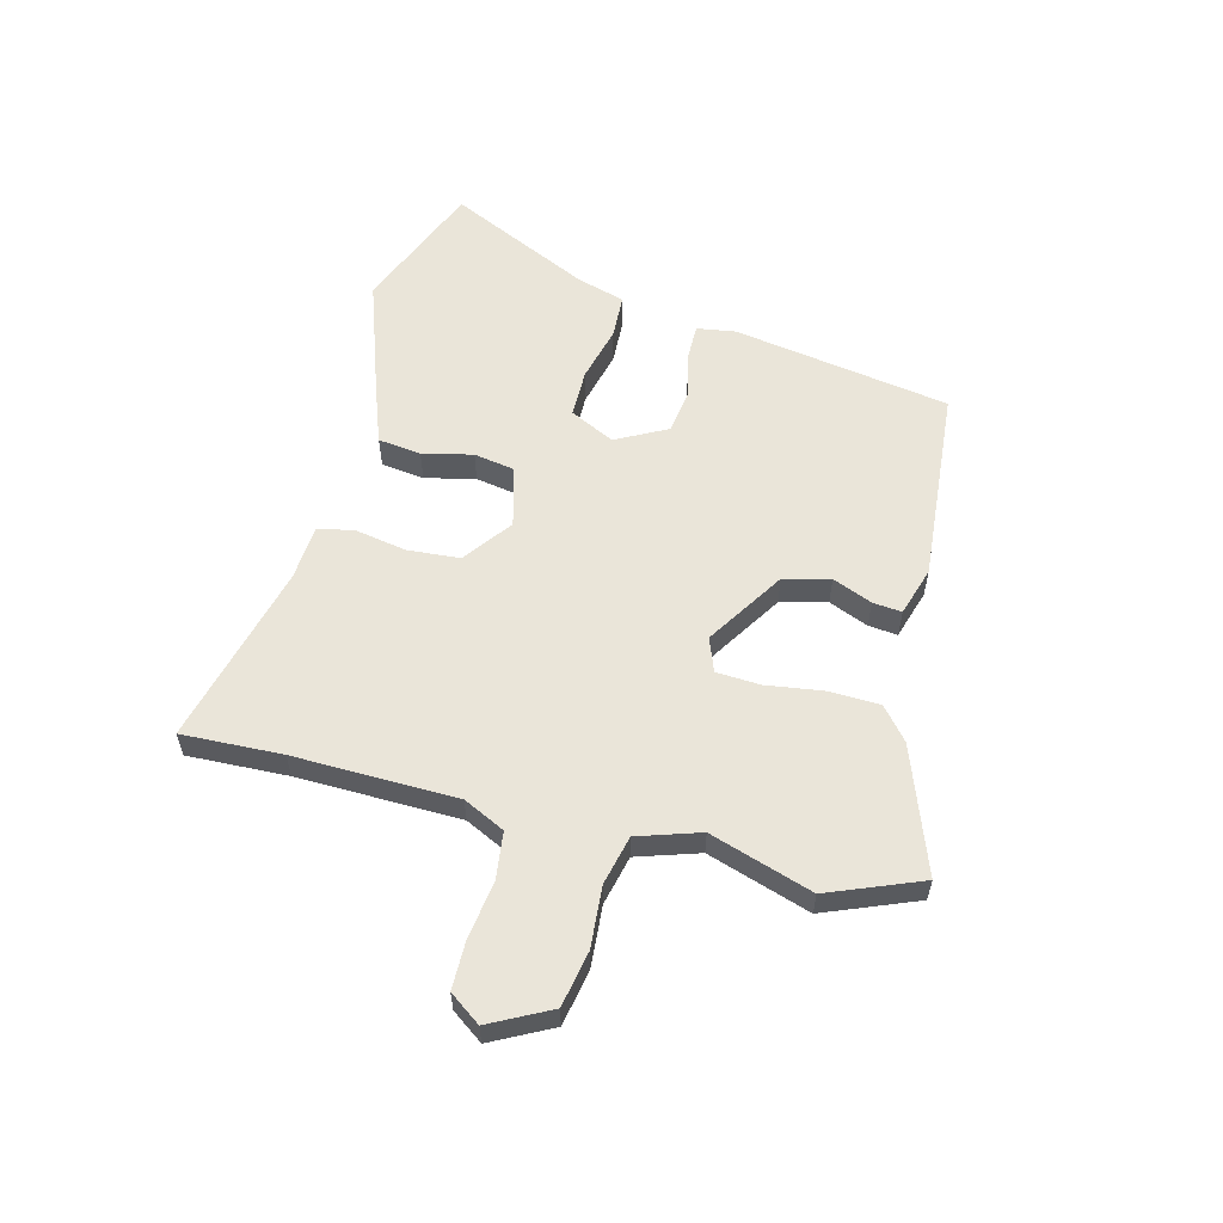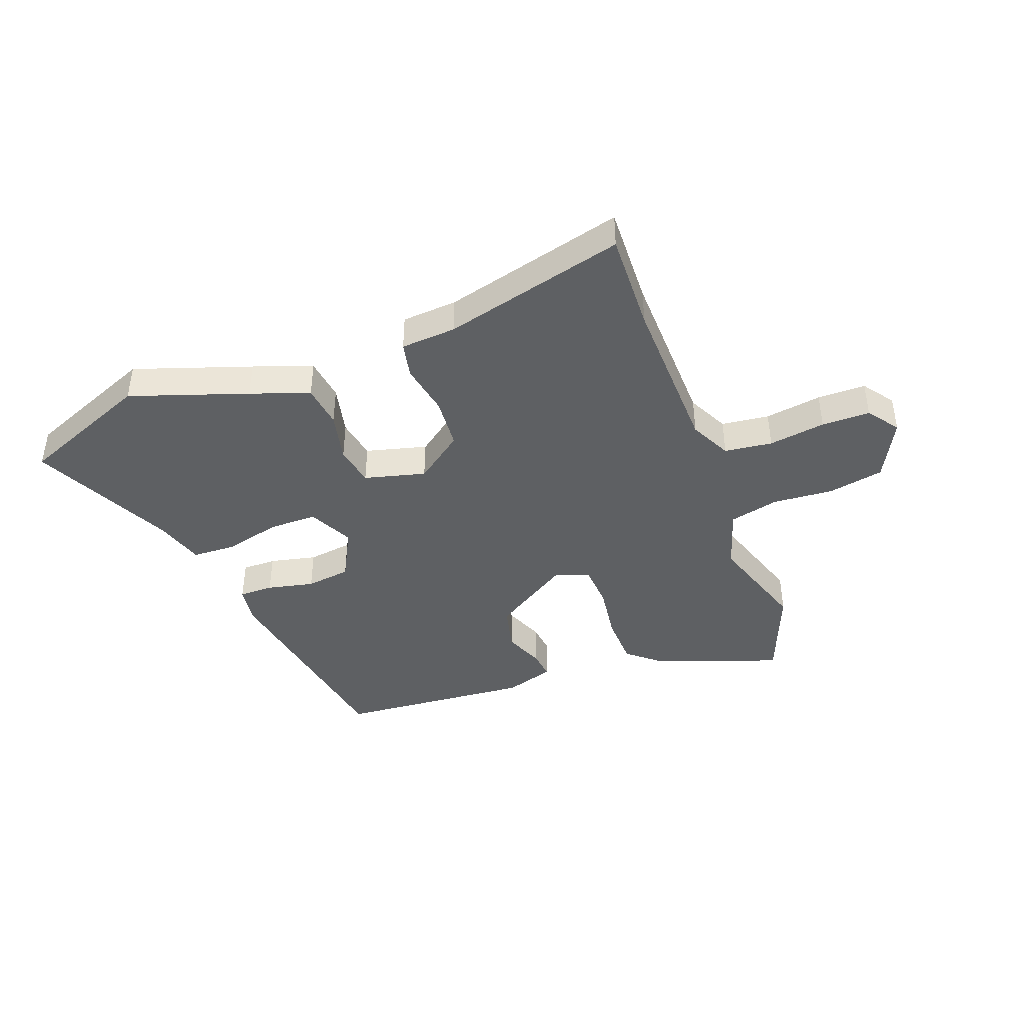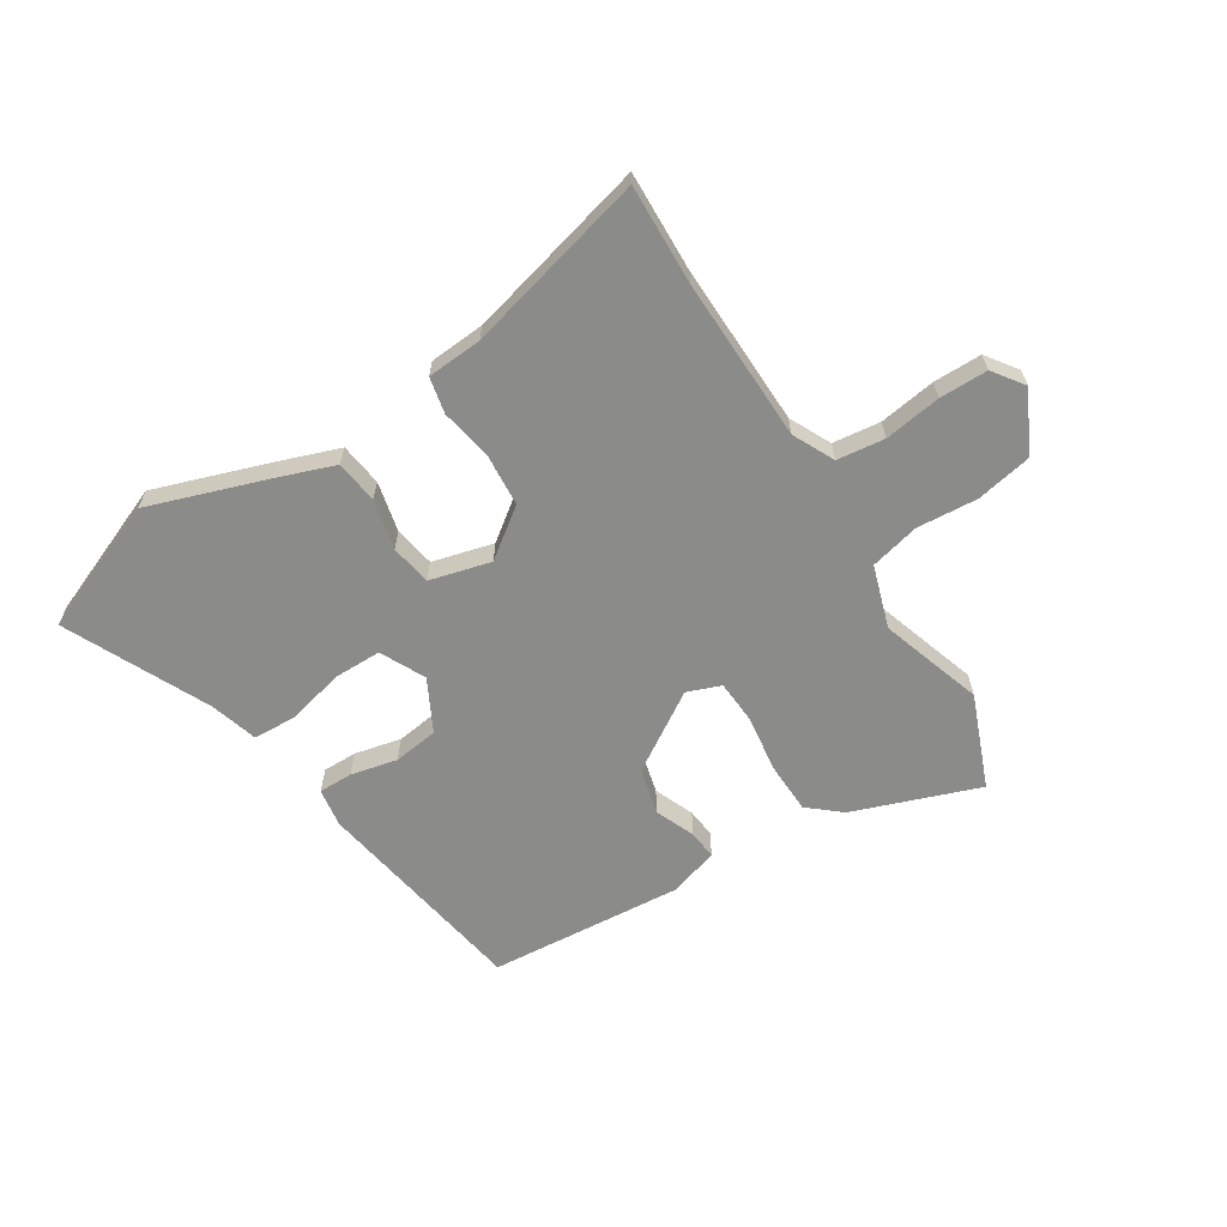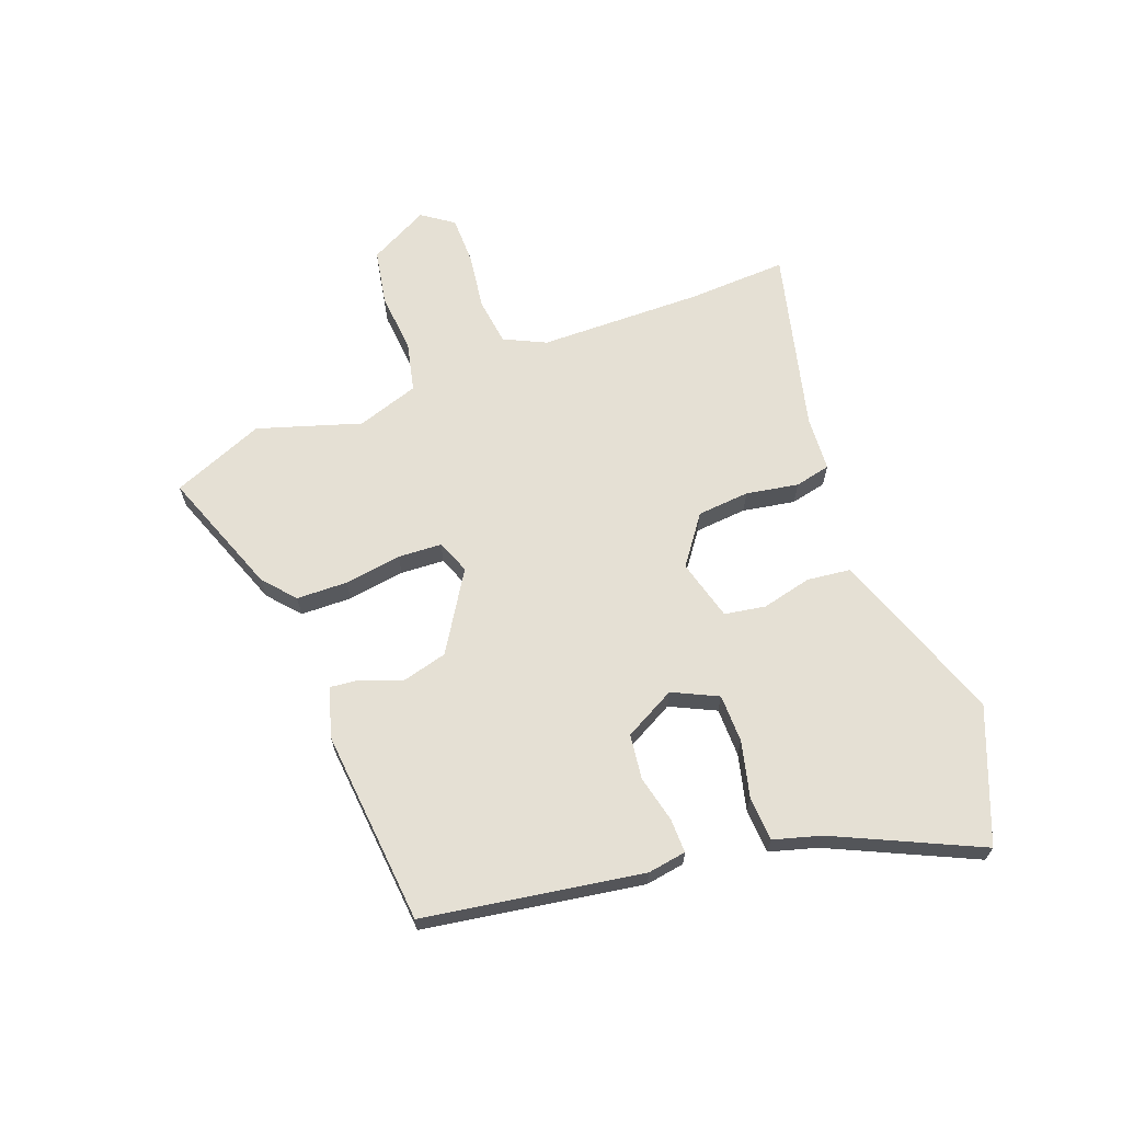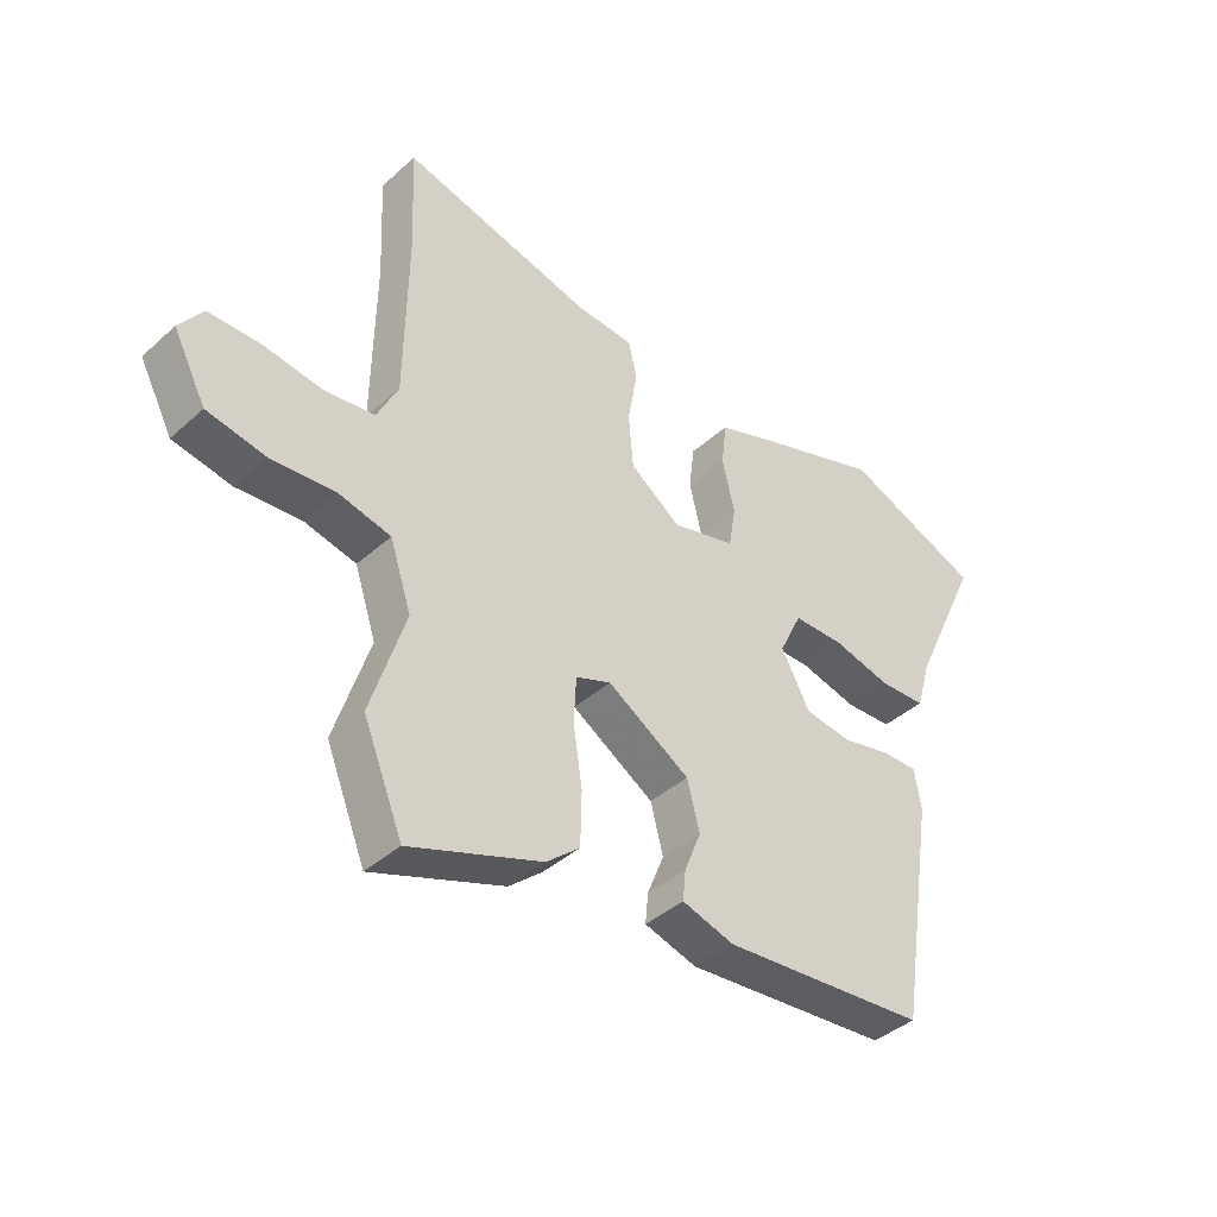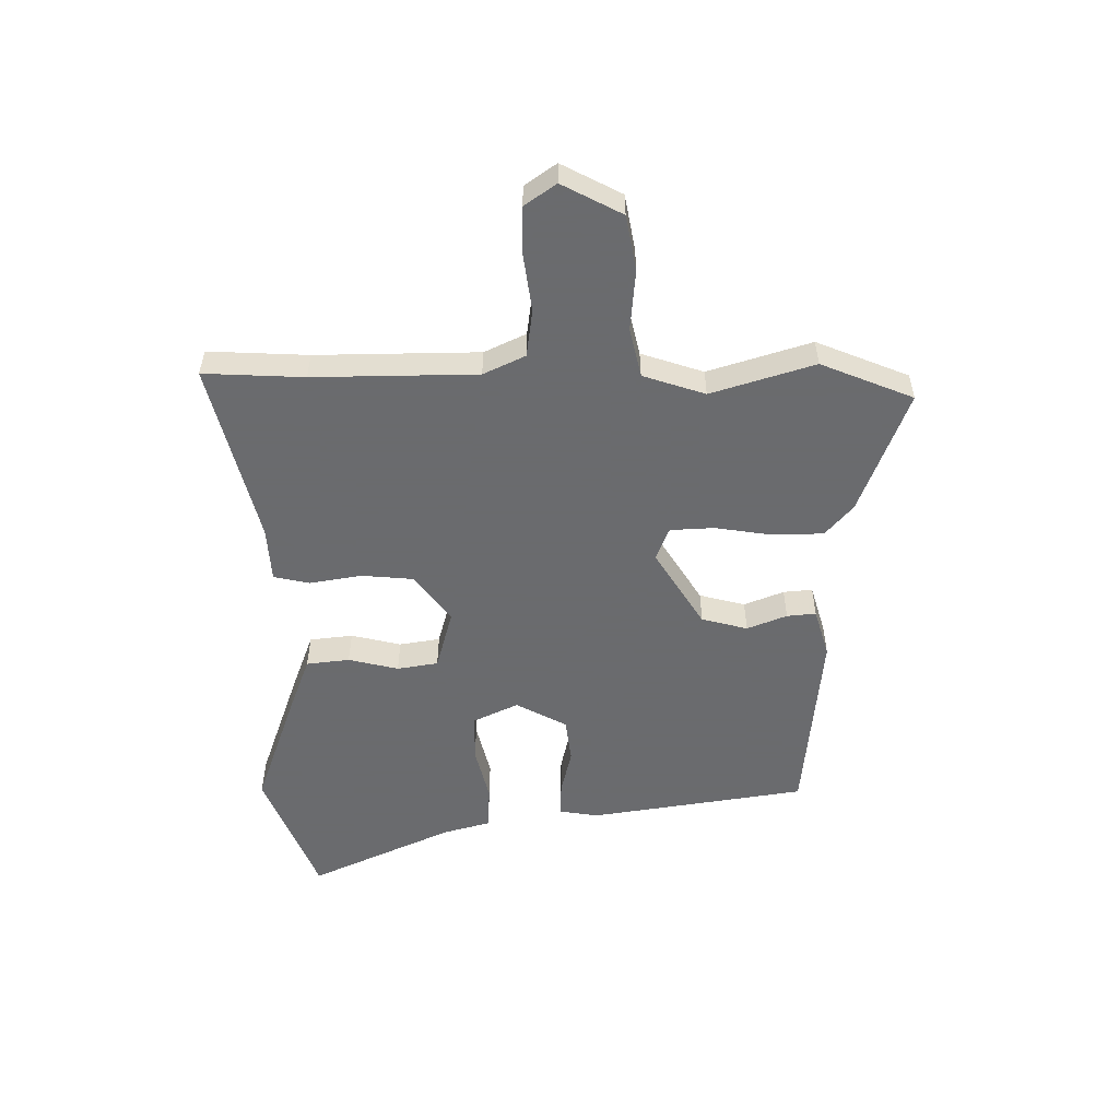
<metadata>
{"format":"obj","ext":"obj","renderer":"f3d","projection":"perspective","resolution":1024,"background":"white","views":[{"elev":57.8,"azim":104.8,"up":"+Y"},{"elev":-42.2,"azim":21.0,"up":"+Y"},{"elev":-63.7,"azim":32.7,"up":"+Y"},{"elev":65.7,"azim":-110.6,"up":"+Y"},{"elev":-40.6,"azim":137.5,"up":"+Z"},{"elev":-53.3,"azim":90.3,"up":"+Y"}]}
</metadata>
<code>
v -0.433 0.07 -0.488
v -0.494 0.07 -0.105
v -0.483 0.07 -0.037
v -0.423 0.07 -0.038
v -0.341 0.07 -0.057
v -0.262 0.07 -0.047
v -0.214 0.07 0.043
v -0.252 0.07 0.122
v -0.337 0.07 0.123
v -0.435 0.07 0.099
v -0.513 0.07 0.103
v -0.537 0.07 0.187
v -0.654 0.07 0.439
v -0.422 0.07 0.531
v -0.217 0.07 0.459
v -0.114 0.07 0.421
v -0.105 0.07 0.345
v -0.126 0.07 0.257
v -0.114 0.07 0.185
v -0.007 0.07 0.156
v 0.078 0.07 0.218
v 0.086 0.07 0.31
v 0.07 0.07 0.402
v 0.084 0.07 0.465
v 0.181 0.07 0.471
v 0.502 0.07 0.55
v 0.494 0.07 0.374
v 0.498 0.07 0.087
v 0.533 0.07 0.014
v 0.617 0.07 0.003
v 0.717 0.07 0.017
v 0.802 0.07 0.016
v 0.841 0.07 -0.039
v 0.786 0.07 -0.144
v 0.688 0.07 -0.162
v 0.581 0.07 -0.153
v 0.494 0.07 -0.173
v 0.458 0.07 -0.282
v 0.515 0.07 -0.463
v 0.449 0.07 -0.625
v 0.229 0.07 -0.543
v 0.173 0.07 -0.495
v 0.171 0.07 -0.405
v 0.186 0.07 -0.305
v 0.182 0.07 -0.228
v 0.123 0.07 -0.205
v -0.015 0.07 -0.291
v -0.036 0.07 -0.372
v -0.008 0.07 -0.442
v -0.003 0.07 -0.493
v -0.09 0.07 -0.519
v -0.433 0 -0.488
v -0.494 0 -0.105
v -0.483 0 -0.037
v -0.423 0 -0.038
v -0.341 0 -0.057
v -0.262 0 -0.047
v -0.214 0 0.043
v -0.252 0 0.122
v -0.337 0 0.123
v -0.435 0 0.099
v -0.513 0 0.103
v -0.537 0 0.187
v -0.654 0 0.439
v -0.422 0 0.531
v -0.217 0 0.459
v -0.114 0 0.421
v -0.105 0 0.345
v -0.126 0 0.257
v -0.114 0 0.185
v -0.007 0 0.156
v 0.078 0 0.218
v 0.086 0 0.31
v 0.07 0 0.402
v 0.084 0 0.465
v 0.181 0 0.471
v 0.502 0 0.55
v 0.494 0 0.374
v 0.498 0 0.087
v 0.533 0 0.014
v 0.617 0 0.003
v 0.717 0 0.017
v 0.802 0 0.016
v 0.841 0 -0.039
v 0.786 0 -0.144
v 0.688 0 -0.162
v 0.581 0 -0.153
v 0.494 0 -0.173
v 0.458 0 -0.282
v 0.515 0 -0.463
v 0.449 0 -0.625
v 0.229 0 -0.543
v 0.173 0 -0.495
v 0.171 0 -0.405
v 0.186 0 -0.305
v 0.182 0 -0.228
v 0.123 0 -0.205
v -0.015 0 -0.291
v -0.036 0 -0.372
v -0.008 0 -0.442
v -0.003 0 -0.493
v -0.09 0 -0.519
f 48 49 50 51
f 47 48 51 1
f 46 47 1 2
f 41 42 43 44
f 41 44 45
f 38 39 40 41
f 37 38 41 45
f 36 37 45 46
f 34 35 36
f 33 34 36
f 30 31 32 33
f 29 30 33 36
f 28 29 36 46
f 25 26 27
f 22 23 24 25
f 21 22 25 27
f 20 21 27 28
f 15 16 17 18
f 15 18 19
f 12 13 14 15
f 12 15 19
f 9 10 11 12
f 8 9 12 19
f 7 8 19 20
f 2 3 4 5
f 2 5 6
f 46 2 6
f 20 28 46
f 6 7 20 46
f 102 101 100 99
f 52 102 99 98
f 53 52 98 97
f 95 94 93 92
f 96 95 92
f 92 91 90 89
f 96 92 89 88
f 97 96 88 87
f 87 86 85
f 87 85 84
f 84 83 82 81
f 87 84 81 80
f 97 87 80 79
f 78 77 76
f 76 75 74 73
f 78 76 73 72
f 79 78 72 71
f 69 68 67 66
f 70 69 66
f 66 65 64 63
f 70 66 63
f 63 62 61 60
f 70 63 60 59
f 71 70 59 58
f 56 55 54 53
f 57 56 53
f 57 53 97
f 97 79 71
f 97 71 58 57
f 1 52 53 2
f 2 53 54 3
f 3 54 55 4
f 4 55 56 5
f 5 56 57 6
f 6 57 58 7
f 7 58 59 8
f 8 59 60 9
f 9 60 61 10
f 10 61 62 11
f 11 62 63 12
f 12 63 64 13
f 13 64 65 14
f 14 65 66 15
f 15 66 67 16
f 16 67 68 17
f 17 68 69 18
f 18 69 70 19
f 19 70 71 20
f 20 71 72 21
f 21 72 73 22
f 22 73 74 23
f 23 74 75 24
f 24 75 76 25
f 25 76 77 26
f 26 77 78 27
f 27 78 79 28
f 28 79 80 29
f 29 80 81 30
f 30 81 82 31
f 31 82 83 32
f 32 83 84 33
f 33 84 85 34
f 34 85 86 35
f 35 86 87 36
f 36 87 88 37
f 37 88 89 38
f 38 89 90 39
f 39 90 91 40
f 40 91 92 41
f 41 92 93 42
f 42 93 94 43
f 43 94 95 44
f 44 95 96 45
f 45 96 97 46
f 46 97 98 47
f 47 98 99 48
f 48 99 100 49
f 49 100 101 50
f 50 101 102 51
f 51 102 52 1

</code>
